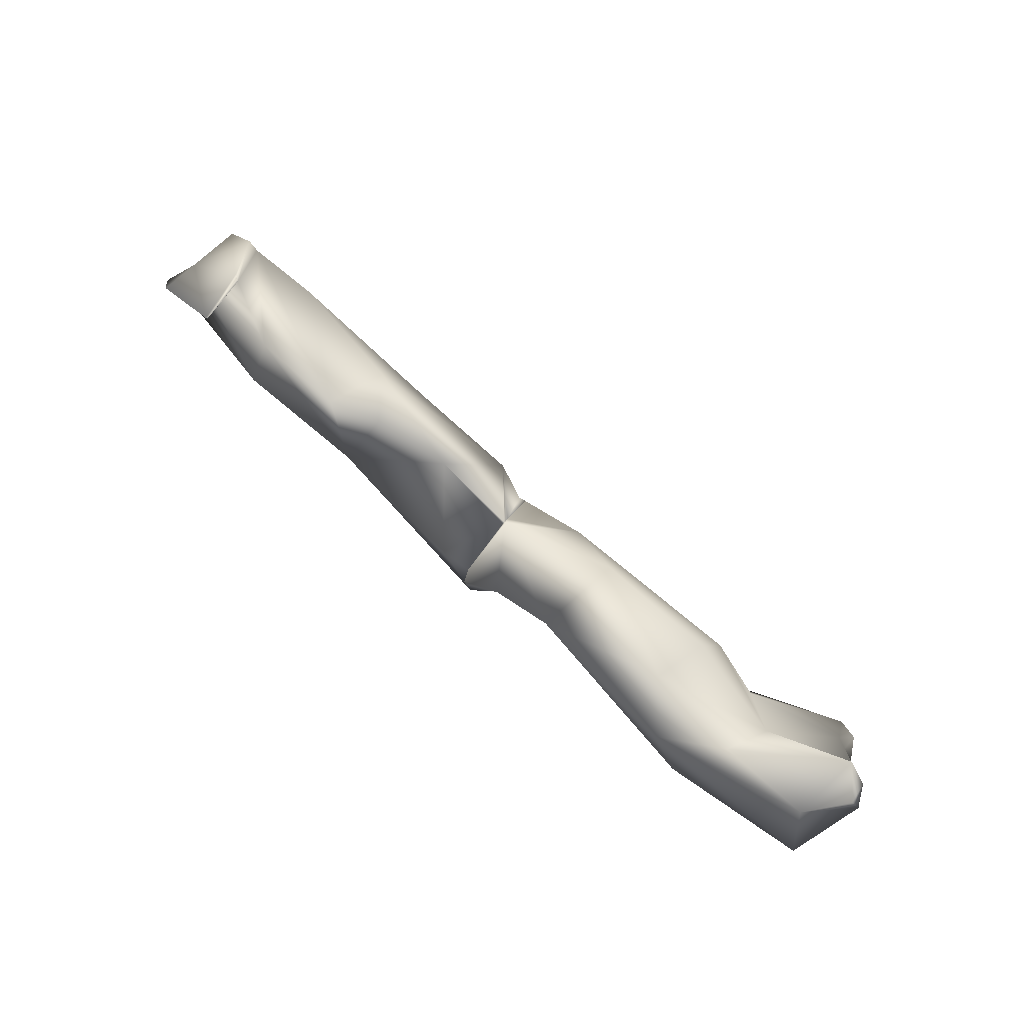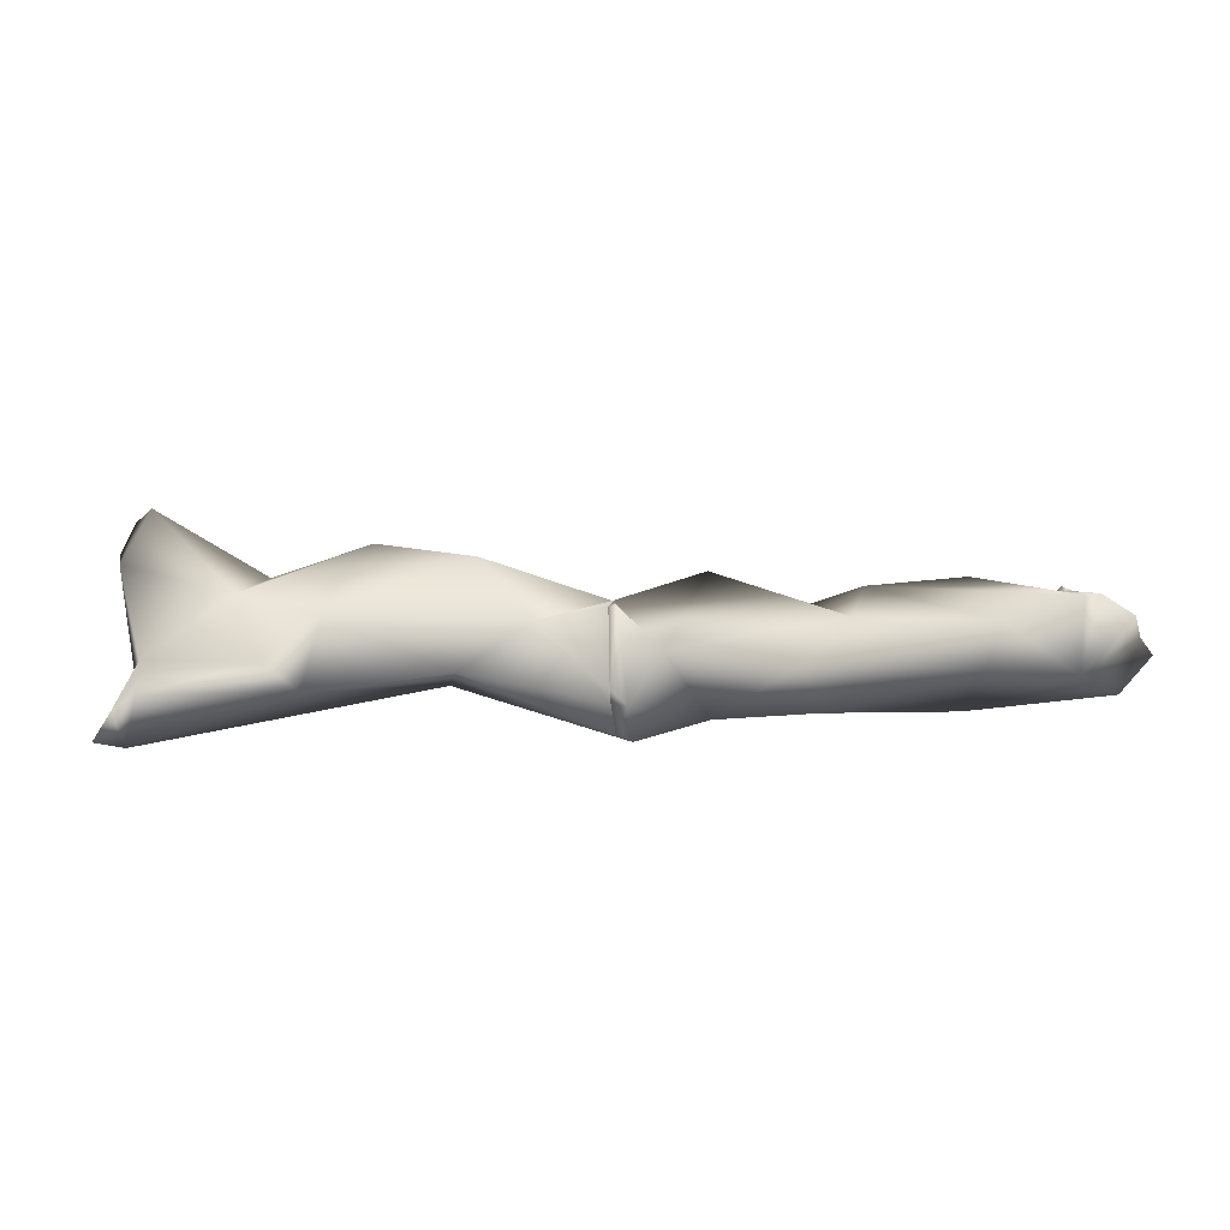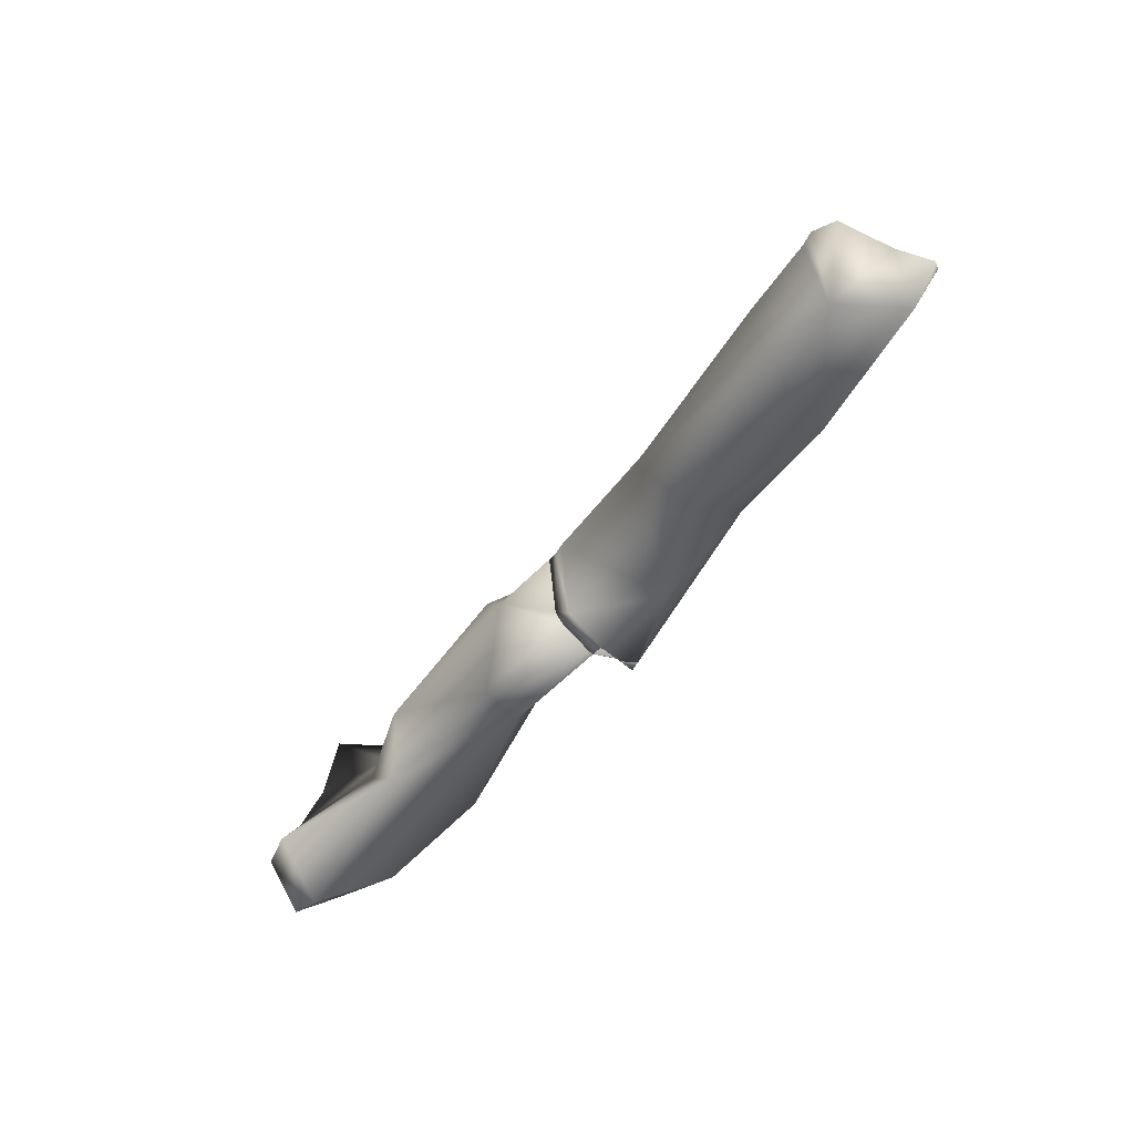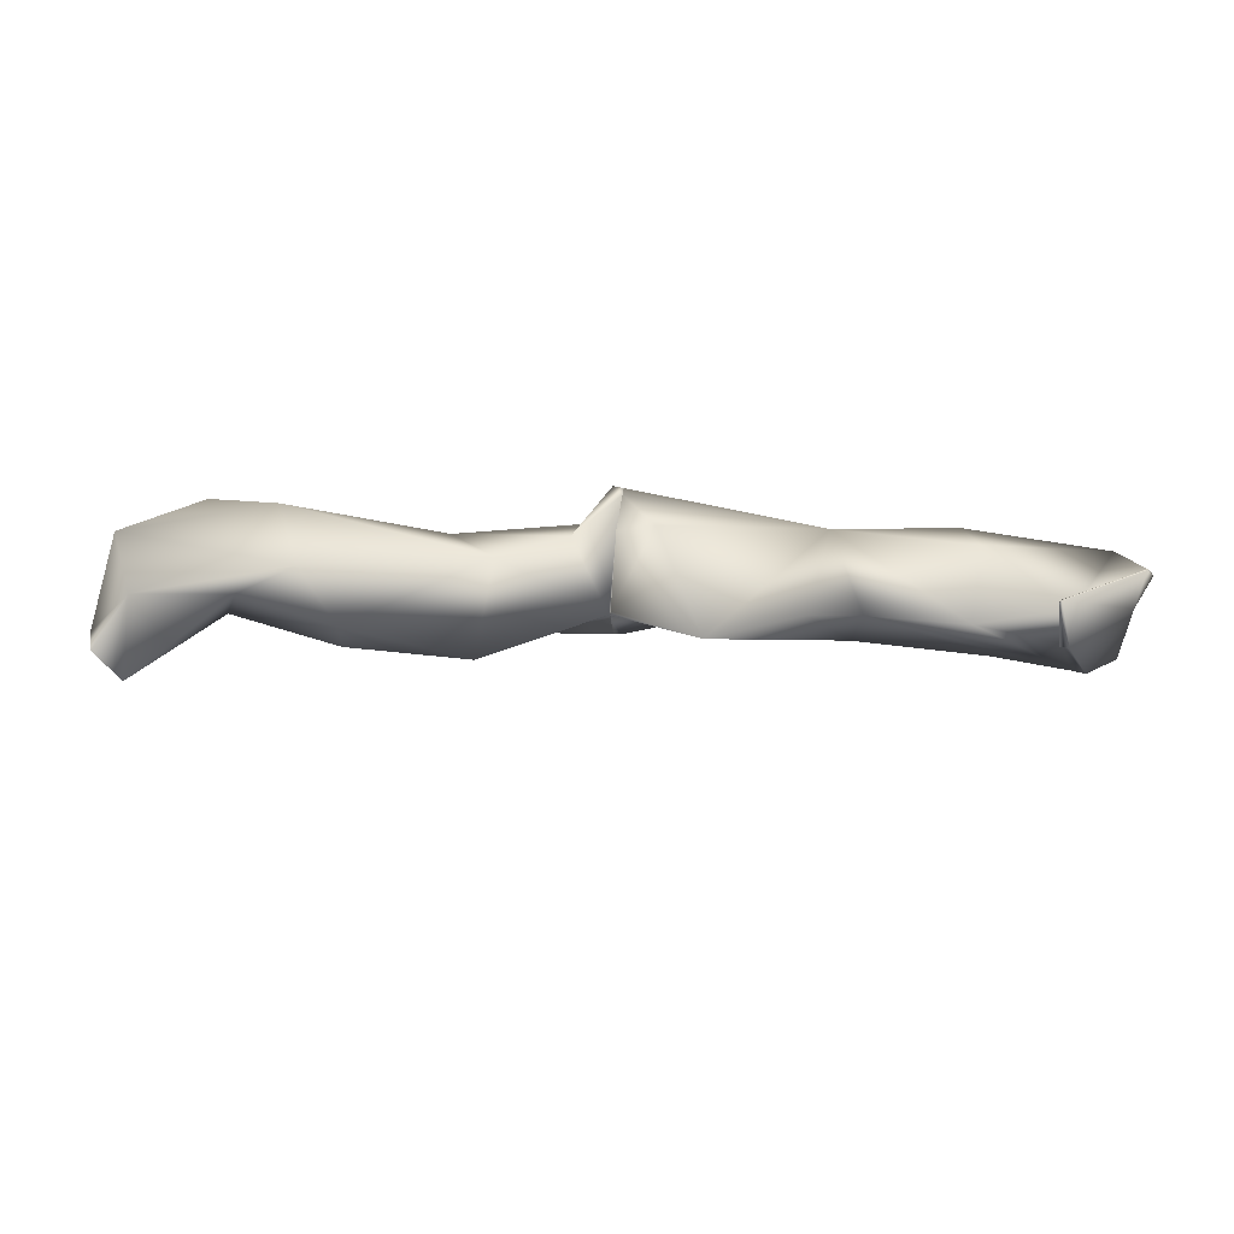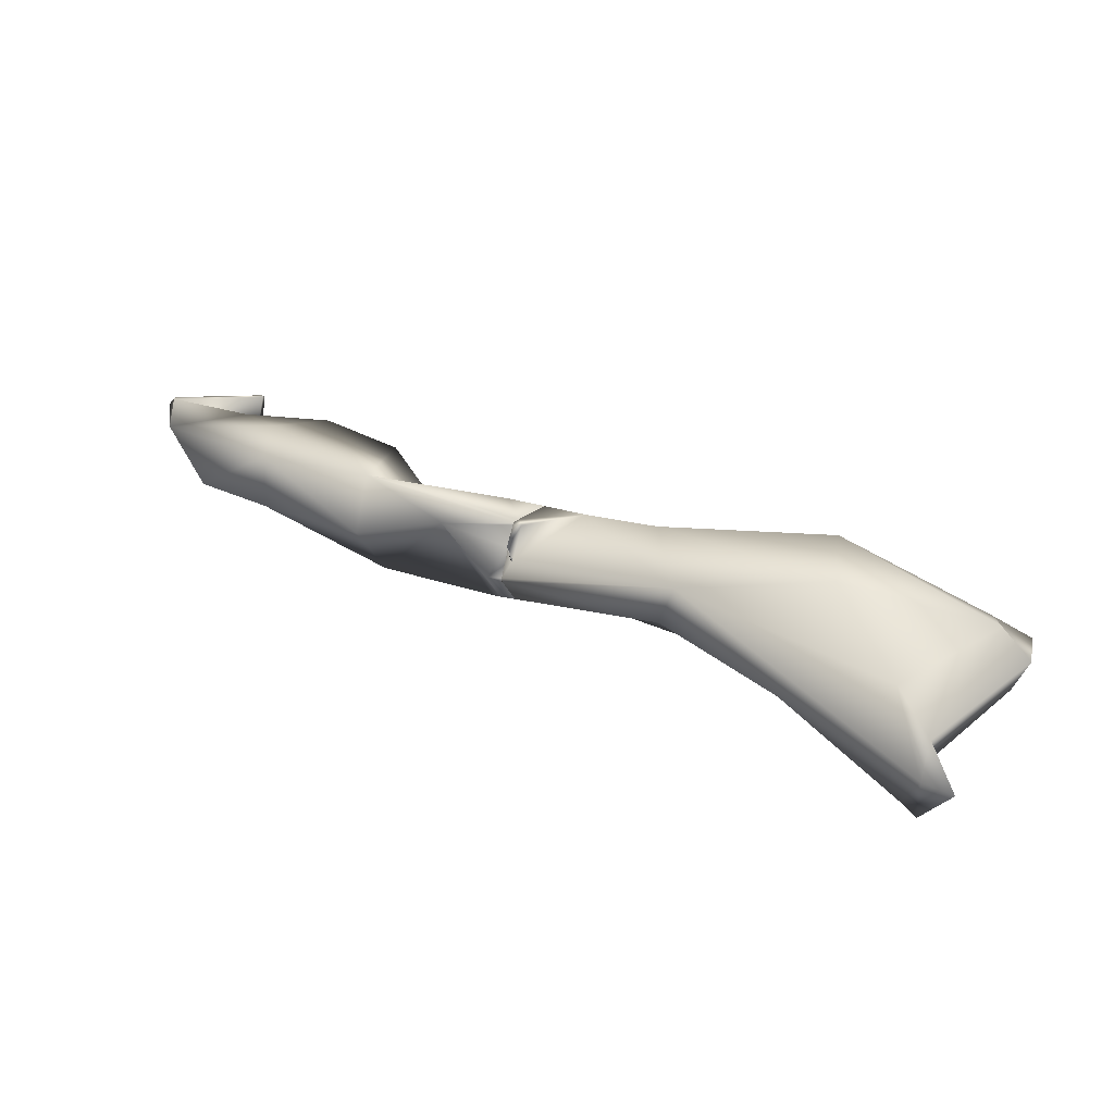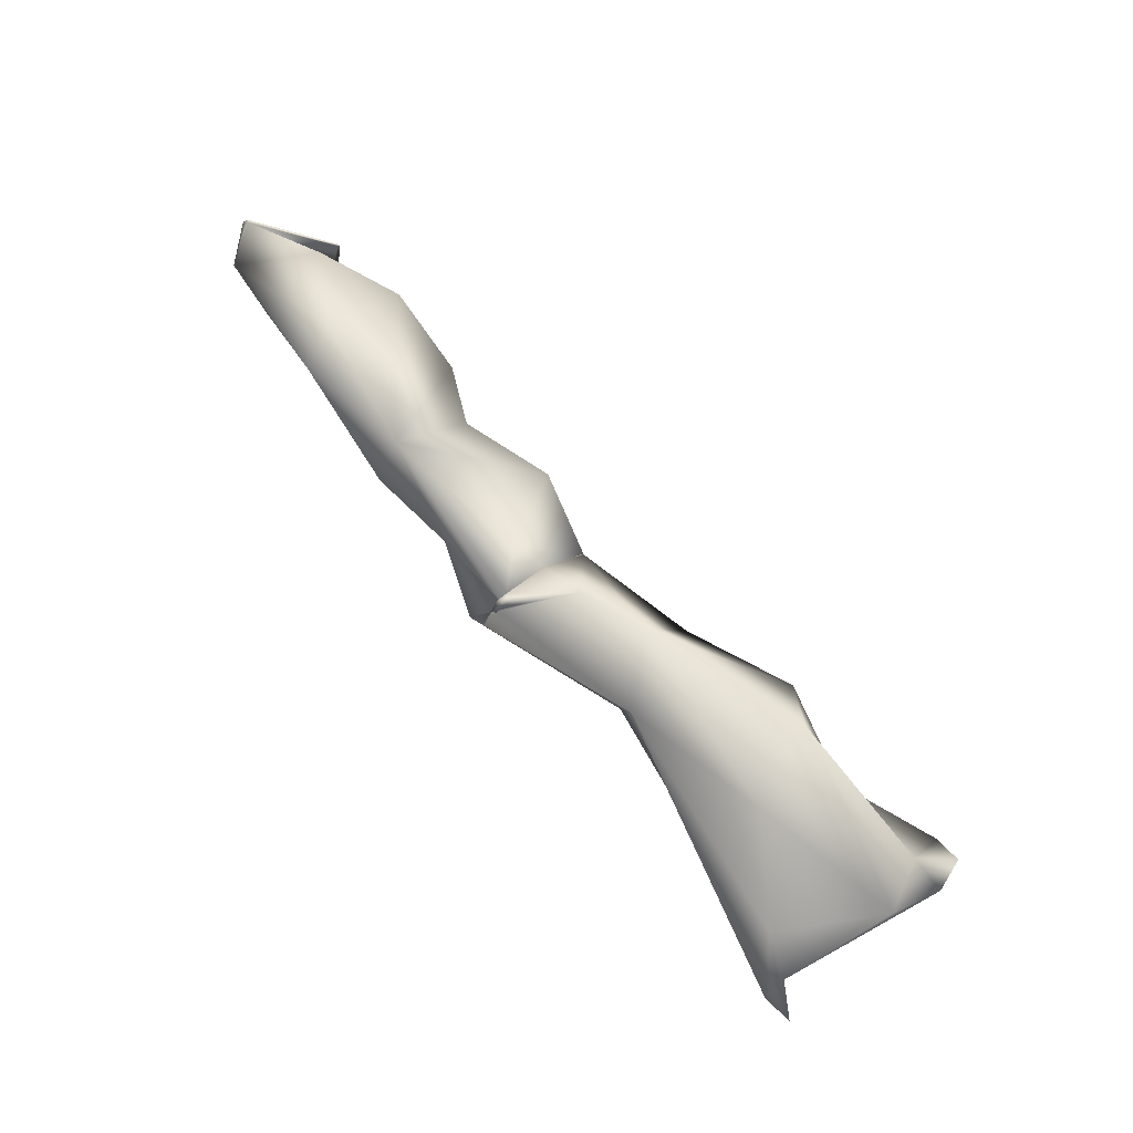
<metadata>
{"format":"obj","ext":"obj","renderer":"f3d","projection":"perspective","resolution":1024,"background":"white","views":[{"elev":78.5,"azim":-137.2,"up":"+Z"},{"elev":-14.8,"azim":8.9,"up":"+Z"},{"elev":-51.1,"azim":57.0,"up":"+Z"},{"elev":38.9,"azim":7.1,"up":"+Y"},{"elev":31.3,"azim":-147.9,"up":"+Y"},{"elev":73.7,"azim":-128.6,"up":"+Y"}]}
</metadata>
<code>
o FL_Tarsus_R_Textured_mesh_1.009
v 0.03374 0.004518 -0.03393
v 0.09402 -0.0214 -0.01469
v 0.03415 -0.008805 -0.02468
v 0.04785 -0.0211 -0.00925
v 0.03109 -0.013 0.008924
v 0.149 0.02273 -0.008799
v 0.1795 0.0122 0.008206
v 0.1119 0.01111 0.01876
v 0.1743 0.01939 0.01334
v 0.1831 -0.01665 0.004888
v 0.147 0.01264 0.02093
v 0.1563 -0.01972 -0.003141
v 0.06022 -0.000527 0.023
v 0.1805 -0.007512 -0.01942
v 0.1507 -0.009789 -0.01711
v 0.09723 -0.000436 -0.02719
v 0.05906 0.01478 -0.02499
v 0.1427 0.01788 -0.02426
v 0.04088 0.02196 -0.007384
v 0.2034 0.01929 -0.007152
v 0.194 0.0153 -0.02085
v 0.09896 0.01906 -0.0166
v 0.1773 -0.000652 0.01072
v 0.09368 0.003332 0.01099
v 0.1088 -0.01384 0.001591
v 0.2033 0.01961 -0.005955
v 0.1749 0.01964 0.01382
v 0.1804 -0.002658 0.01024
v 0.1741 0.01871 0.0144
v 0.1984 -0.01599 -0.002181
v 0.2013 0.004415 -0.004393
v 0.206 0.01614 -0.007777
v 0.1767 -0.000486 0.0128
v 0.1782 -0.001096 0.01171
v 0.2041 0.01923 -0.006501
v 0.1879 -0.01734 0.005137
v 0.02786 0.02119 -0.004024
v 0.02814 -0.002662 0.01317
v 0.0279 0.02423 -0.02441
v 0.02822 0.00491 -0.03198
v 0.02811 -0.000763 0.01409
v 0.02813 0.008787 -0.02481
v 0.02803 0.01637 -0.02854
v 0.02824 0.003388 -0.03175
v 0.02789 0.02393 -0.0209
v 0.02812 -0.00129 0.01335
v 0.02791 0.02345 -0.02485
v 0.0281 9.1e-05 0.01314
v 0.0284 -0.01091 -0.01929
v 0.02832 -0.0137 0.008331
v 0.02838 -0.00867 -0.02332
v 0.01297 0.02032 -0.000181
v -0.1026 -0.008428 0.01994
v -0.09564 0.008393 0.02981
v -0.1315 -0.01665 0.04955
v -0.1273 -0.03048 -0.008196
v -0.06744 -0.02348 0.006469
v -0.06223 -0.01488 0.02501
v 0.0276 -0.000767 0.01395
v -0.01614 -0.01355 0.02775
v -0.07282 0.02318 0.03054
v -0.0895 -0.01973 -0.007798
v -0.1311 0.007851 0.03322
v -0.1406 0.01801 0.01297
v 0.004372 -0.01973 0.003206
v -0.02446 -0.007432 -0.01093
v -0.07561 -0.01606 -0.01783
v -0.05835 0.006647 0.04031
v -0.1346 -0.00536 -0.02719
v -0.1247 -0.03853 -0.02156
v -0.1356 -0.0169 -0.03502
v -0.1469 -0.01906 -0.03315
v 0.02411 0.0245 -0.02483
v -0.1456 -0.007665 0.03626
v -0.1419 -0.01663 0.02954
v -0.1414 -0.005776 0.04791
v -0.1194 0.00803 -0.02247
v -0.01128 0.01756 0.01044
v -0.133 -0.03815 -0.02704
v -0.08629 0.02482 -0.000445
v -0.03034 0.009059 -0.0113
v 0.02786 0.02119 -0.004024
v 0.02814 -0.002662 0.01317
v 0.0279 0.02423 -0.02441
v 0.02822 0.00491 -0.03198
v 0.02811 -0.000763 0.01409
v 0.02813 0.008787 -0.02481
v 0.02804 0.01637 -0.02854
v 0.02824 0.003388 -0.03175
v 0.02789 0.02393 -0.0209
v 0.02812 -0.00129 0.01335
v 0.02791 0.02345 -0.02485
v 0.0281 9.1e-05 0.01314
v 0.0284 -0.01091 -0.01929
v 0.02832 -0.0137 0.008331
v 0.02838 -0.00867 -0.02332
f 40 42 1
f 5 3 4
f 34 33 23
f 49 51 3
f 12 10 8
f 11 6 22
f 31 14 21 32
f 50 5 38
f 23 7 11
f 30 14 31
f 12 25 2
f 2 17 16
f 15 18 14
f 7 20 21
f 22 8 11
f 12 8 25
f 3 17 4
f 28 34 23
f 36 10 14 30
f 2 4 17
f 22 13 24
f 35 20 26
f 6 21 18
f 13 4 25
f 2 25 4
f 19 13 22
f 43 1 42
f 13 25 24
f 23 11 10
f 2 15 12
f 11 8 10
f 20 7 23
f 14 12 15
f 3 1 17
f 24 8 22
f 16 18 15
f 10 12 14
f 38 5 4 46
f 16 17 22
f 7 6 11
f 18 21 14
f 7 21 6
f 16 15 2
f 48 19 37
f 16 22 18
f 25 8 24
f 6 18 22
f 20 23 9
f 21 20 35 32
f 23 33 29 9
f 23 10 36 28
f 9 29 27
f 20 9 27 26
f 5 50 49 3
f 3 51 44 1
f 17 1 43 47
f 4 13 41 46
f 13 19 48 41
f 1 44 40
f 22 39 45 19
f 17 47 39 22
f 49 50 38 46 41 48 37 45 39 47 43 42 40 44 51
f 19 45 37
f 27 29 34
f 53 54 55
f 75 53 55
f 96 66 89
f 67 57 62
f 59 78 60
f 70 71 67
f 53 56 62
f 68 61 54
f 54 53 68
f 75 76 74
f 70 56 79
f 56 53 75
f 63 64 74
f 72 71 79
f 65 59 60
f 55 76 75
f 53 57 58
f 67 81 66
f 57 66 65
f 84 73 90
f 63 54 61
f 92 88 73
f 63 76 55
f 69 56 75
f 63 55 54
f 89 66 81 85
f 61 68 78
f 80 78 81
f 79 69 72
f 53 58 68
f 67 66 57
f 69 74 64
f 92 73 84
f 58 60 68
f 60 78 68
f 91 86 59
f 57 60 58
f 69 64 77
f 70 62 56
f 65 60 57
f 76 63 74
f 79 56 69
f 95 65 94
f 62 57 53
f 71 77 81
f 86 93 59
f 79 71 70
f 77 64 80
f 81 67 71
f 69 75 74
f 69 71 72
f 77 80 81
f 70 67 62
f 78 80 61
f 77 71 69
f 80 64 61
f 61 64 63
f 52 81 78
f 90 73 52 82
f 59 52 78
f 65 66 96 94
f 73 88 87 52
f 81 52 87 85
f 65 95 83 59
f 59 83 91
f 59 93 82 52
f 92 84 90 82 93 86 91 83 95 94 96 89 85 87 88
f 28 36 31
f 36 30 31
f 31 32 26
f 32 35 26
f 29 33 34
f 34 28 27
f 28 31 27
f 26 27 31

</code>
